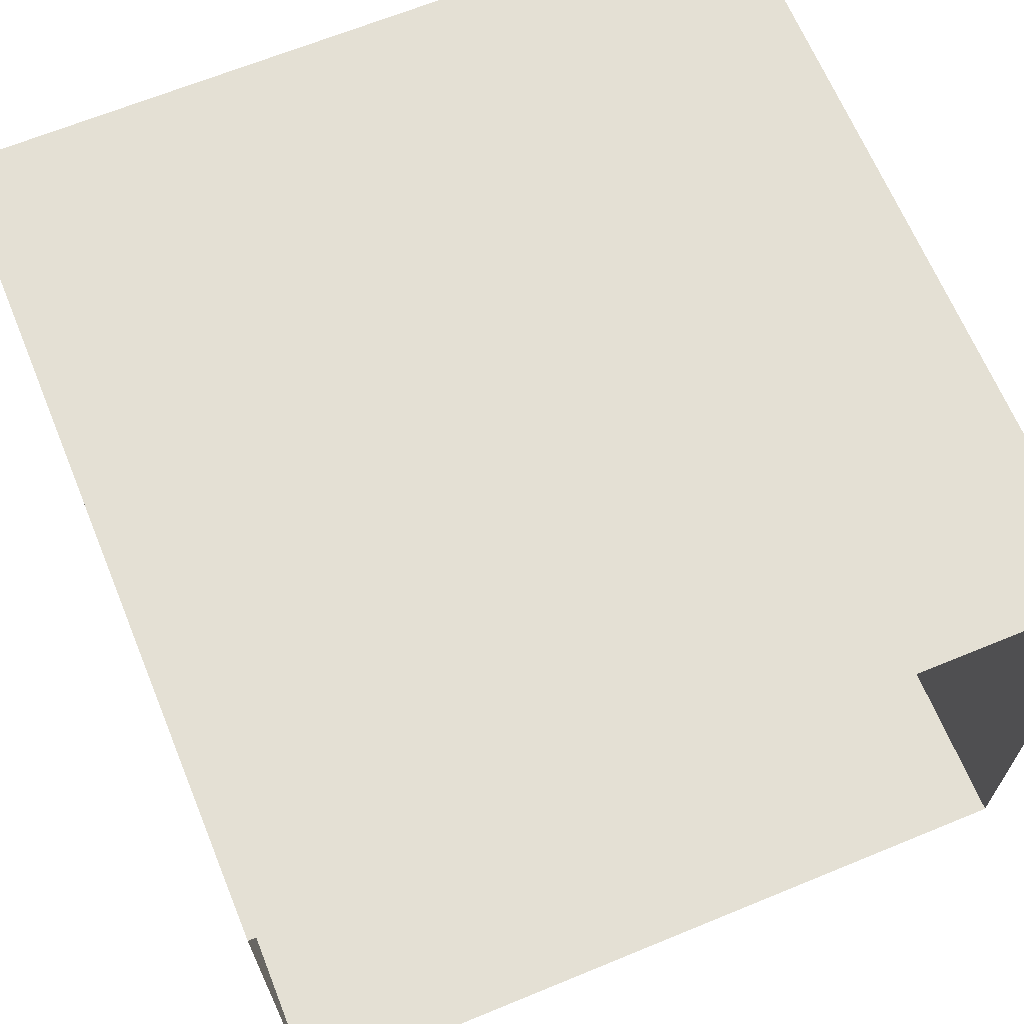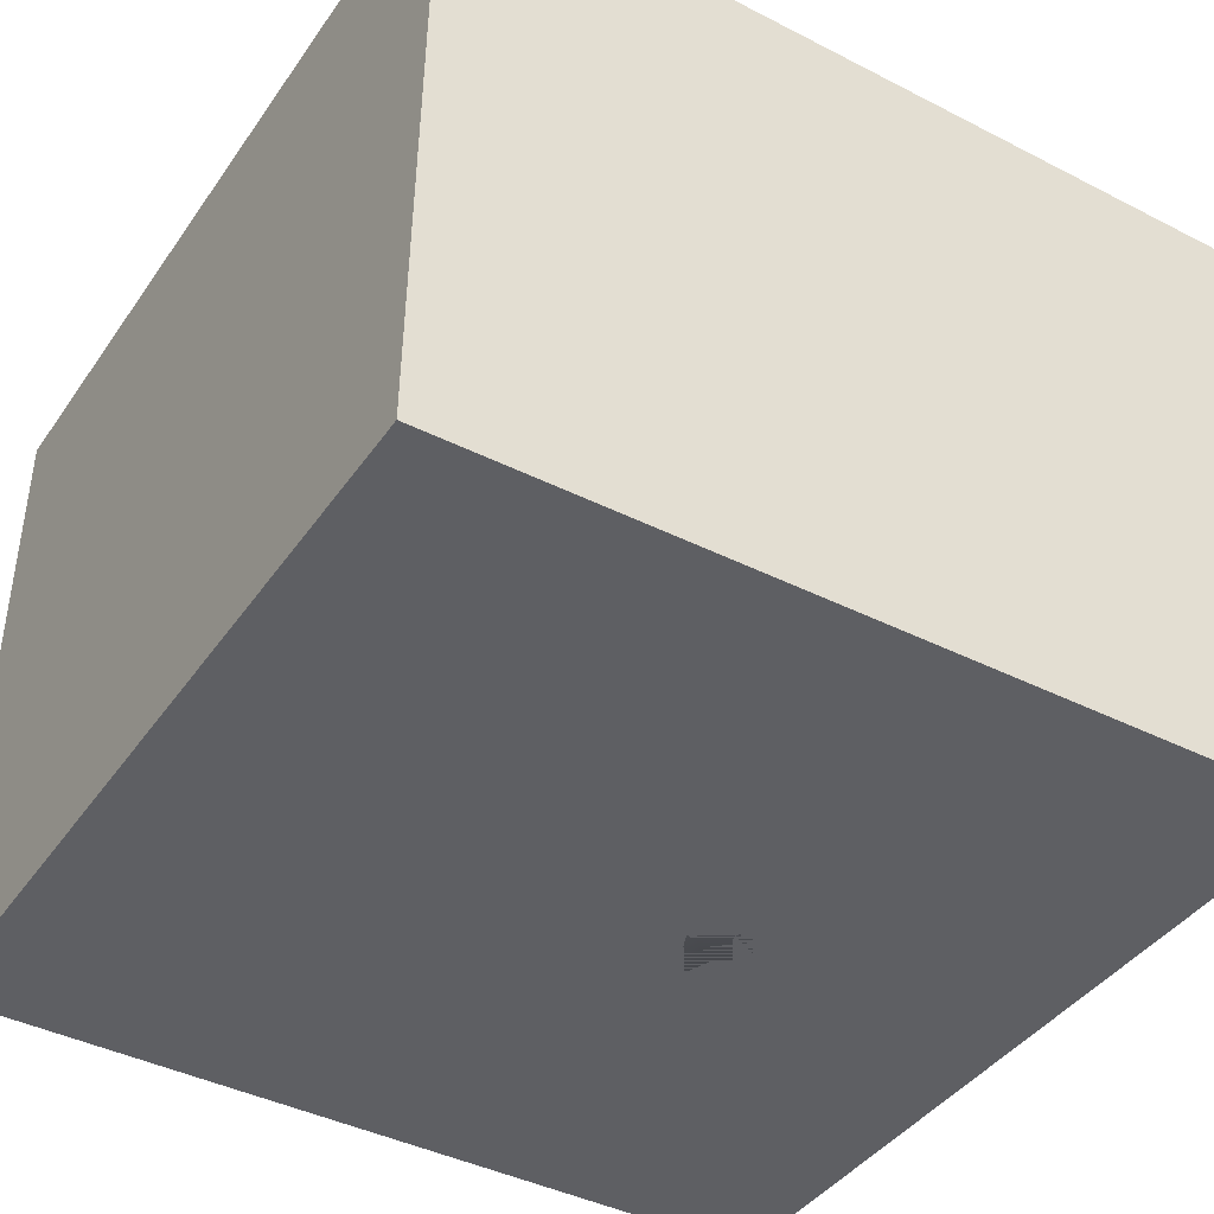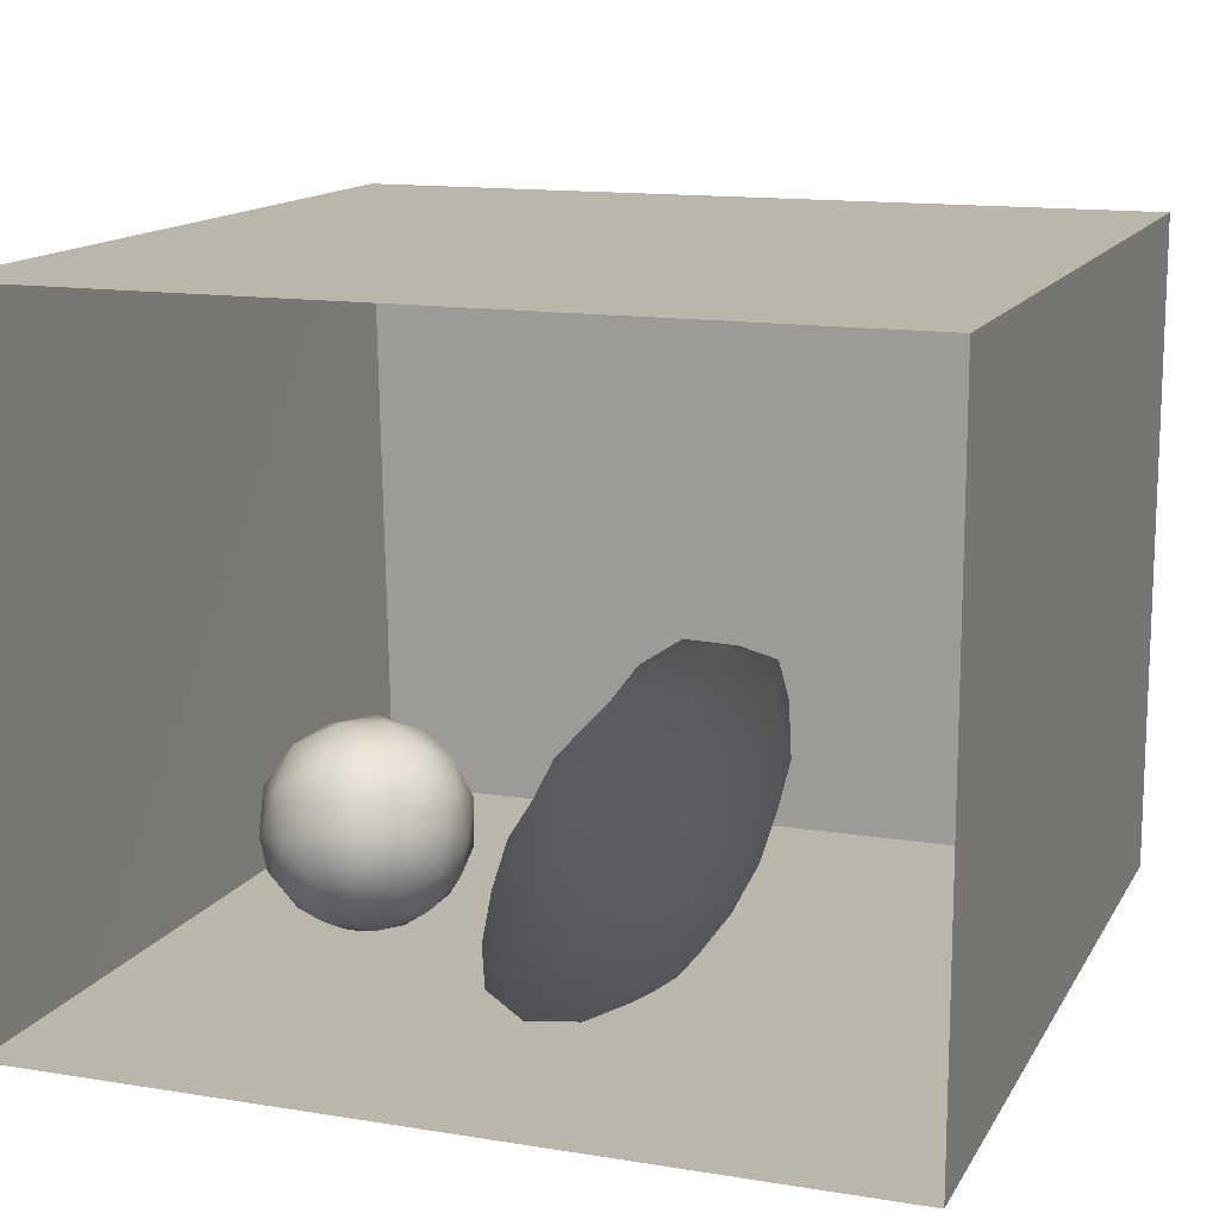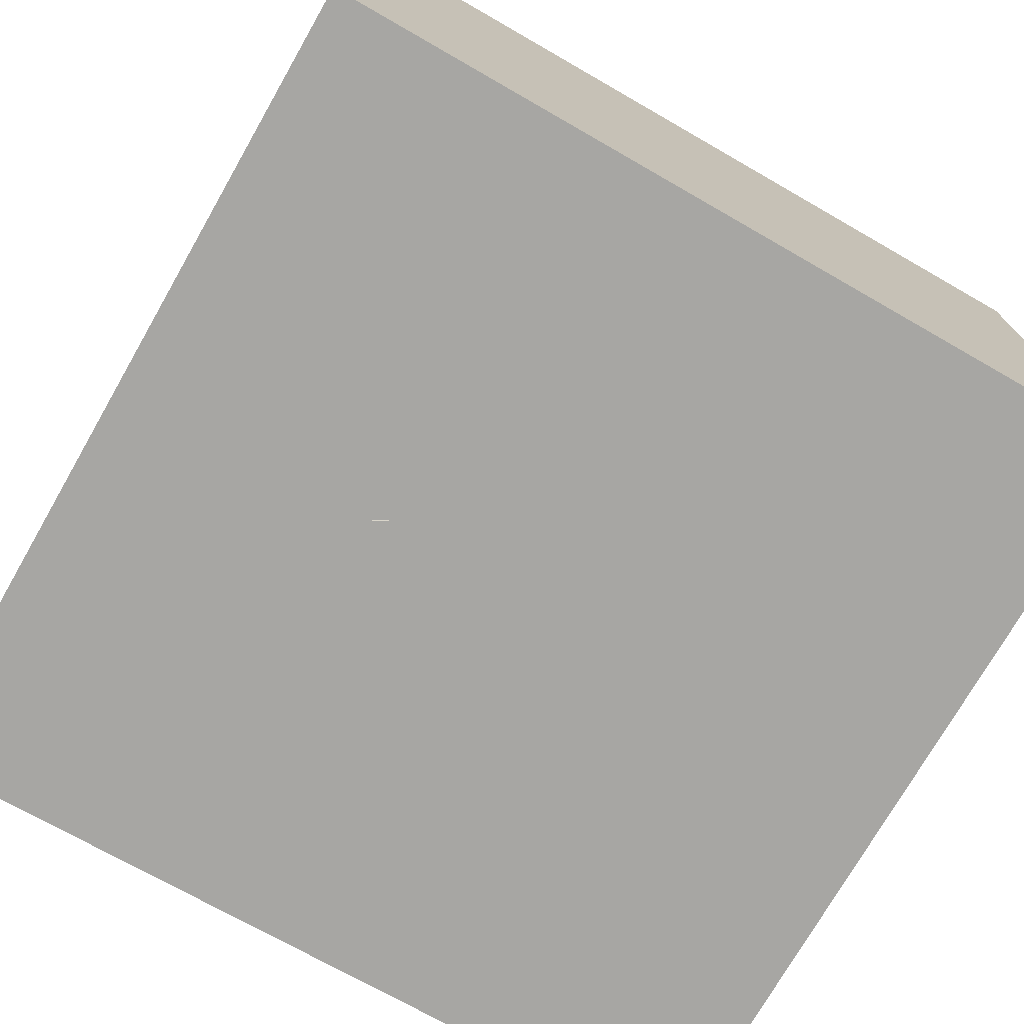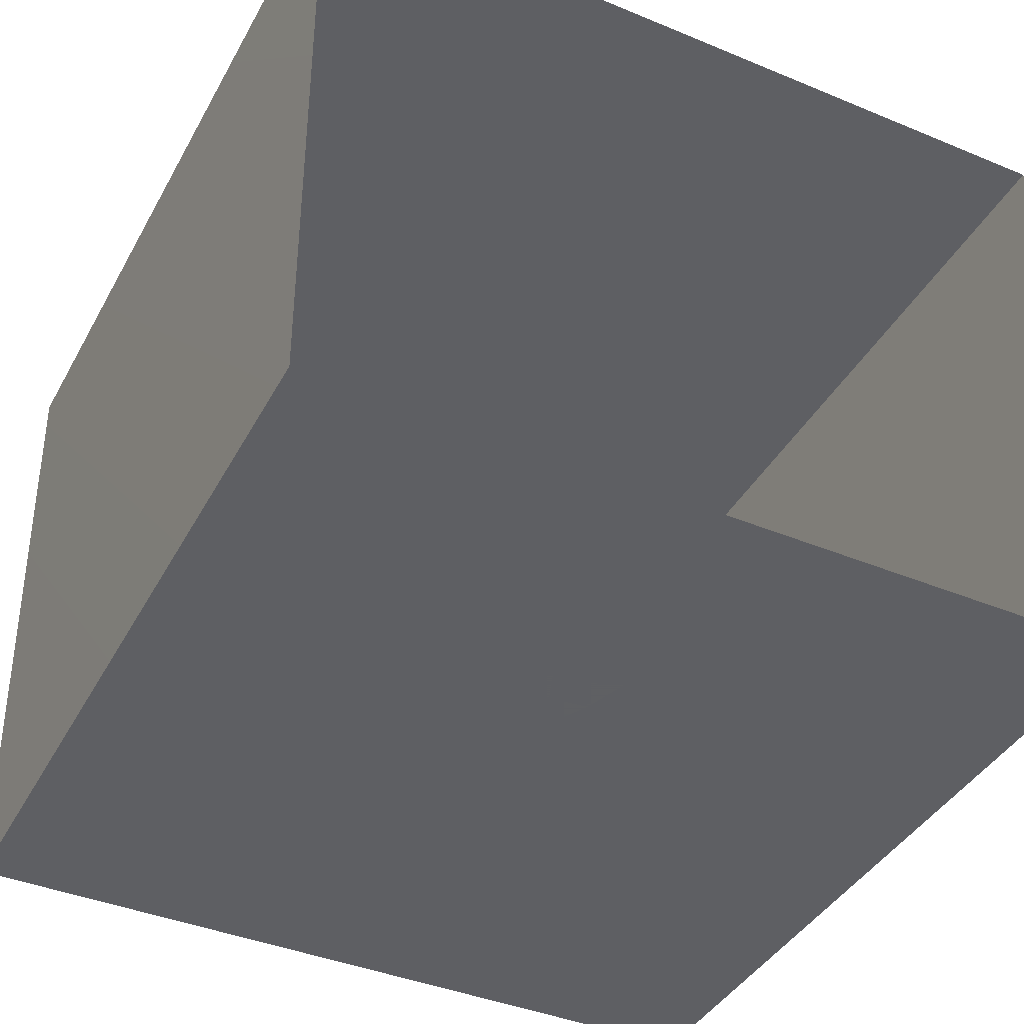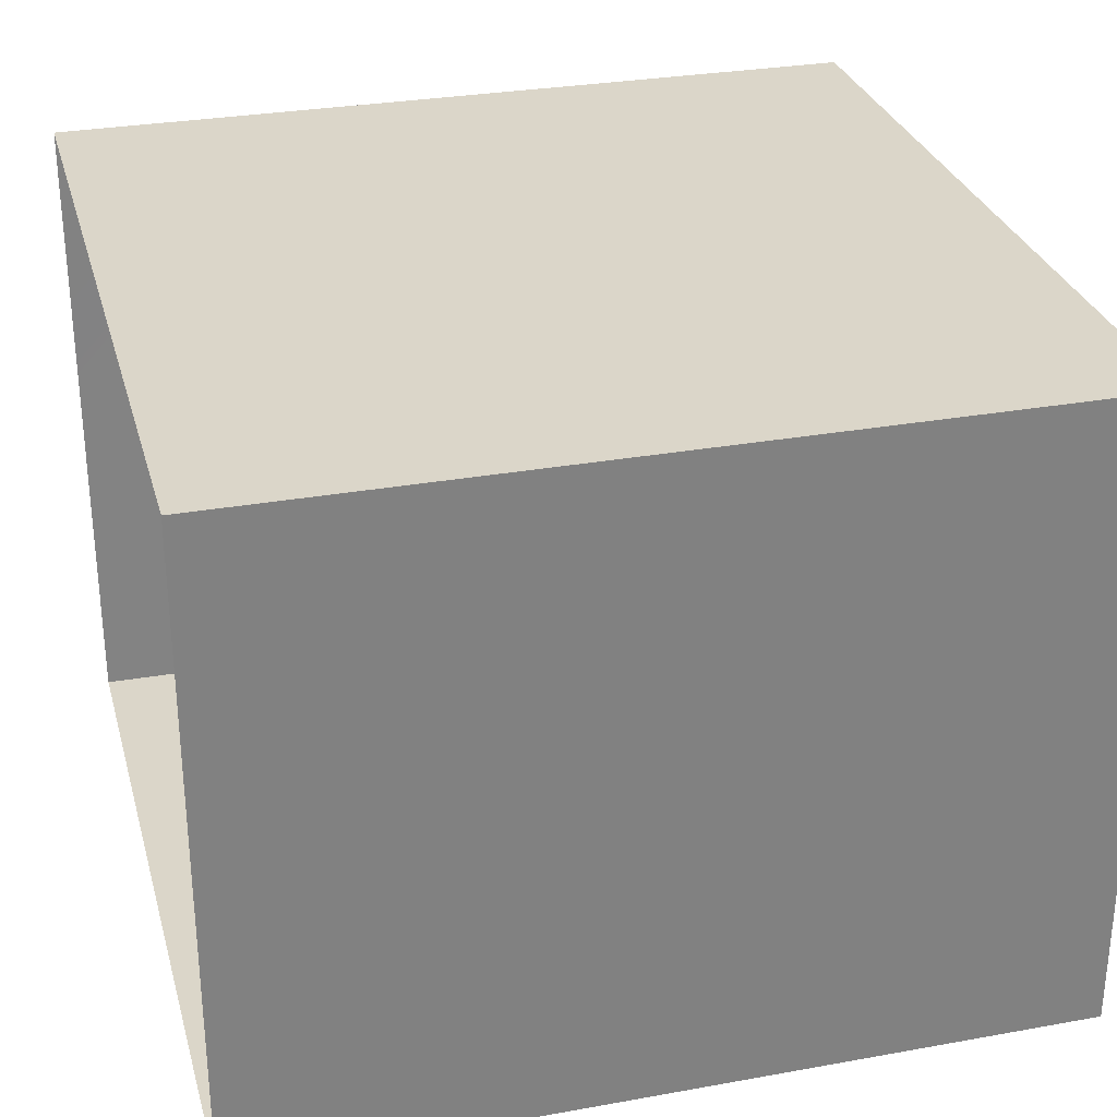
<metadata>
{"format":"obj","ext":"obj","renderer":"f3d","projection":"perspective","resolution":1024,"background":"white","views":[{"elev":66.1,"azim":-22.4,"up":"+Y"},{"elev":-41.4,"azim":-121.8,"up":"+Y"},{"elev":13.8,"azim":19.9,"up":"+Y"},{"elev":-74.2,"azim":60.2,"up":"+Y"},{"elev":-40.8,"azim":-26.8,"up":"+Y"},{"elev":29.7,"azim":75.2,"up":"+Y"}]}
</metadata>
<code>
v -0.09303 0 0.348
v -0.05565 0 0.2533
v -0.009294 0 0.3425
v -0.1389 0 0.278
v -0.1117 0 0.1954
v -0.01097 0 0.1656
v -0.04239 0.004035 0.4178
v 0.03897 0 0.2623
v -0.1515 0.03994 0.3627
v -0.1789 0.06134 0.2427
v -0.09117 0.08637 0.4243
v 0.07314 0 0.3717
v -0.1656 0.1332 0.3446
v 0.02303 0.07707 0.4433
v -0.11 0.05093 0.114
v 0.1356 0 0.226
v -0.06378 0.1752 0.4314
v -0.1846 0.1553 0.2056
v 0.07501 0.1718 0.4479
v 0.03989 0.01397 0.08283
v 0.1428 0.06157 0.3875
v -0.1387 0.1676 0.08539
v -0.0327 0.0968 0.02714
v 0.1034 0.08504 0.01704
v 0.154 0.03193 0.1074
v 0.2152 0.06566 0.2984
v 0.2204 0.05302 0.1858
v 0.2834 0.1286 0.2398
v 0.2124 0.1642 0.3821
v -0.1706 0.2648 0.1729
v -0.02286 0.2735 0.4243
v -0.1488 0.2509 0.3273
v 0.03679 0.169 -0.03515
v 0.2452 0.1082 0.08569
v -0.1397 0.3446 0.2554
v -0.1217 0.288 0.05242
v -0.06921 0.1951 0.005344
v 0.1105 0.2797 0.4333
v -0.0837 0.3469 0.3501
v 0.1725 0.1661 -0.02734
v -0.03279 0.2772 -0.03926
v 0.2214 0.2844 0.3911
v 0.292 0.2053 0.02727
v -0.0728 0.4464 0.2751
v -0.1319 0.3834 0.1428
v 0.3324 0.2014 0.1589
v 0.1508 0.3884 0.4001
v 0.3002 0.233 0.3068
v 0.02067 0.3833 0.3938
v 0.0913 0.2574 -0.08199
v -0.0691 0.4118 0.003222
v 0.2252 0.2647 -0.06881
v 0.07163 0.493 0.3478
v -0.08065 0.4943 0.1327
v 0.3733 0.2979 0.09052
v 0.3665 0.3257 0.2272
v 0.2827 0.3664 0.3442
v 0.02718 0.353 -0.0847
v 0.3236 0.2989 -0.01883
v 0.1419 0.3607 -0.1185
v -0.003125 0.5713 0.2174
v 0.2134 0.4903 0.3483
v 0.2802 0.3729 -0.09556
v 0.3403 0.4587 0.2795
v 0.4094 0.4225 0.1449
v 0.3851 0.3942 0.001397
v 0.04203 0.458 -0.09386
v 0.1962 0.4651 -0.1397
v 0.3823 0.5612 0.1997
v 0.2755 0.5715 0.2857
v 0.1004 0.5608 -0.1102
v 0.1432 0.5995 0.2874
v 0.08225 0.6664 0.1767
v 0.2397 0.5901 -0.1408
v 0.3382 0.4841 -0.09824
v 0.4268 0.5201 0.04857
v 0.256 0.6831 0.2121
v -0.004794 0.5847 0.02224
v 0.4011 0.6604 0.1003
v 0.1214 0.6676 -0.07223
v 0.08246 0.6968 0.04839
v 0.1665 0.7377 0.121
v 0.3854 0.6183 -0.06906
v 0.2627 0.7211 -0.09457
v 0.1699 0.7533 0.01035
v 0.2853 0.7668 0.08573
v 0.3801 0.7224 -0.004724
v 0.01 0.09604 0.2543
v 0.08405 0.2701 0.182
v 0.2619 0.6259 0.04329
v 0.1163 0.4755 -0.00892
v 0.1374 0.5833 0.009206
v 0.3185 0.5029 0.1358
v 0.157 0.5737 0.1285
v 0.2439 0.476 0.02745
v 0.2446 0.3314 0.07555
v 0.09351 0.4551 0.1584
v 0.2663 0.4236 0.1718
v 0.1997 0.547 -0.05663
v 0.1104 0.363 0.009467
g leftSphere
f 75 76 66
f 77 82 73
f 46 43 55
f 72 77 73
f 43 59 55
f 77 86 82
f 53 44 49
f 8 12 3
f 3 12 7
f 2 8 3
f 74 84 83
f 74 68 71
f 79 87 86
f 2 4 5
f 38 47 49
f 76 83 79
f 50 58 60
f 46 34 43
f 30 22 18
f 75 66 63
f 20 25 16
f 6 15 20
f 52 50 60
f 2 3 1
f 36 45 51
f 66 55 59
f 16 26 21
f 16 25 27
f 50 52 40
f 13 10 9
f 24 25 20
f 44 39 49
f 14 19 17
f 24 23 33
f 31 19 38
f 22 15 18
f 43 34 40
f 31 39 32
f 16 8 6
f 21 26 29
f 57 56 64
f 47 62 53
f 3 7 1
f 29 48 42
f 30 45 36
f 76 69 65
f 28 34 46
f 17 11 14
f 46 56 48
f 84 80 85
f 43 52 59
f 77 69 79
f 56 55 65
f 67 51 78
f 75 83 76
f 17 32 13
f 48 28 46
f 6 8 2
f 79 69 76
f 44 45 35
f 5 6 2
f 16 12 8
f 58 41 51
f 21 12 16
f 48 56 57
f 58 51 67
f 23 15 22
f 27 34 28
f 73 81 78
f 14 12 21
f 10 15 5
f 80 84 74
f 29 19 21
f 70 77 72
f 24 34 25
f 28 26 27
f 49 39 31
f 40 33 50
f 83 84 87
f 5 15 6
f 17 19 31
f 38 29 42
f 49 47 53
f 68 67 71
f 9 11 13
f 42 47 38
f 65 66 76
f 1 4 2
f 85 81 82
f 68 60 67
f 16 6 20
f 79 86 77
f 13 11 17
f 86 85 82
f 39 44 35
f 64 56 65
f 78 61 73
f 79 83 87
f 54 61 78
f 87 84 86
f 73 61 72
f 84 85 86
f 48 57 42
f 59 63 66
f 25 34 27
f 14 11 7
f 28 48 29
f 29 26 28
f 51 54 78
f 70 62 64
f 20 23 24
f 54 45 44
f 32 30 18
f 74 75 68
f 71 80 74
f 65 55 66
f 74 83 75
f 56 46 55
f 53 72 61
f 71 78 80
f 62 47 57
f 71 67 78
f 58 67 60
f 80 81 85
f 13 18 10
f 59 52 63
f 21 19 14
f 44 53 61
f 9 4 1
f 77 70 69
f 37 23 22
f 1 7 9
f 5 4 10
f 62 57 64
f 80 78 81
f 33 23 37
f 40 34 24
f 32 18 13
f 50 41 58
f 75 63 68
f 37 41 33
f 10 4 9
f 7 11 9
f 63 52 60
f 57 47 42
f 49 31 38
f 35 32 39
f 31 32 17
f 73 82 81
f 30 32 35
f 20 15 23
f 27 26 16
f 35 45 30
f 36 37 22
f 7 12 14
f 36 41 37
f 18 15 10
f 70 64 69
f 33 41 50
f 54 44 61
f 24 33 40
f 51 45 54
f 40 52 43
f 38 19 29
f 51 41 36
f 72 62 70
f 22 30 36
f 53 62 72
f 69 64 65
f 63 60 68
v -0.5875 0.25 0
v -0.3375 0.25 0
v -0.3639 0.3618 0
v -0.3563 0.2986 0.08187
v -0.3653 0.3047 -0.1006
v -0.4035 0.3998 -0.07876
v -0.4327 0.4461 0.009191
v -0.3639 0.1884 0.09343
v -0.4106 0.388 0.1104
v -0.3675 0.1916 -0.1033
v -0.3585 0.1498 -8.755e-05
v -0.4211 0.2517 -0.1866
v -0.4442 0.3644 -0.1699
v -0.4851 0.4553 -0.09934
v -0.4094 0.2741 0.1738
v -0.5273 0.4926 -0.006295
v -0.4427 0.1371 -0.1697
v -0.436 0.1464 0.1697
v -0.5119 0.4644 0.104
v -0.4147 0.08009 0.06147
v -0.5002 0.3742 0.1986
v -0.4134 0.0815 -0.06174
v -0.5965 0.4833 -0.08926
v -0.5029 0.1961 -0.229
v -0.5492 0.415 -0.1838
v -0.5182 0.3029 -0.2343
v -0.5068 0.2362 0.2362
v -0.5332 0.122 0.2078
v -0.5008 0.04827 -0.1195
v -0.6272 0.4944 0.03432
v -0.5147 0.0433 0.1203
v -0.5564 0.1021 -0.1991
v -0.6521 0.4311 -0.1598
v -0.502 0.01518 -0.007365
v -0.6067 0.3224 0.2385
v -0.7093 0.4586 -0.06459
v -0.6208 0.4404 0.1585
v -0.6098 0.2073 -0.2453
v -0.6151 0.1857 0.24
v -0.6041 0.02082 -0.0985
v -0.738 0.44 0.06104
v -0.6256 0.06837 0.1675
v -0.6395 0.3351 -0.2293
v -0.7003 0.2569 0.223
v -0.7983 0.3769 -0.04453
v -0.7289 0.364 0.1717
v -0.6823 0.1056 -0.1807
v -0.6181 0.005694 0.04337
v -0.7402 0.3706 -0.157
v -0.7259 0.2395 -0.2079
v -0.7161 0.1473 0.1882
v -0.8113 0.3382 0.06798
v -0.7263 0.04958 -0.05535
v -0.7281 0.0603 0.08217
v -0.7816 0.2498 0.1576
v -0.7904 0.1614 -0.1161
v -0.8002 0.2782 -0.1284
v -0.789 0.147 0.1063
v -0.835 0.2508 -0.03502
v -0.806 0.1284 0.0009649
v -0.8277 0.222 0.06329
g rightSphere
f 160 161 159
f 159 161 152
f 156 160 159
f 134 120 131
f 153 156 147
f 155 158 151
f 139 128 127
f 116 123 130
f 112 117 124
f 150 149 143
f 126 112 124
f 139 127 135
f 152 155 146
f 120 111 108
f 110 105 102
f 132 117 129
f 138 126 124
f 106 105 113
f 127 128 118
f 137 130 141
f 121 115 109
f 141 152 146
f 131 120 118
f 128 139 142
f 149 145 136
f 122 117 110
f 123 116 114
f 153 147 140
f 129 134 140
f 132 129 140
f 108 115 118
f 148 153 140
f 115 127 118
f 103 106 107
f 160 156 153
f 126 125 113
f 121 109 119
f 136 145 141
f 111 122 110
f 117 112 110
f 134 122 120
f 131 128 142
f 148 131 142
f 128 131 118
f 156 159 157
f 150 138 147
f 133 149 136
f 158 154 151
f 106 114 107
f 148 134 131
f 123 114 125
f 154 142 151
f 160 154 158
f 121 127 115
f 108 111 102
f 109 103 107
f 127 121 135
f 142 139 151
f 104 115 108
f 161 160 158
f 154 148 142
f 138 143 126
f 145 149 157
f 105 112 113
f 156 150 147
f 112 105 110
f 135 137 146
f 123 136 130
f 145 159 152
f 144 139 135
f 149 150 157
f 114 116 107
f 144 155 151
f 123 133 136
f 116 119 107
f 161 155 152
f 149 133 143
f 109 104 103
f 138 150 143
f 133 123 125
f 148 154 153
f 134 148 140
f 132 138 124
f 104 108 102
f 122 134 129
f 137 119 130
f 111 110 102
f 125 114 113
f 144 135 146
f 139 144 151
f 138 132 147
f 103 104 102
f 130 136 141
f 141 145 152
f 137 121 119
f 154 160 153
f 122 111 120
f 112 126 113
f 150 156 157
f 117 122 129
f 115 104 109
f 119 109 107
f 105 106 103
f 119 116 130
f 147 132 140
f 121 137 135
f 105 103 102
f 143 133 125
f 159 145 157
f 114 106 113
f 120 108 118
f 137 141 146
f 155 144 146
f 126 143 125
f 155 161 158
f 117 132 124
v   1 0 -1.04
v  -0.99 0 -1.04
v  -1.01 0  0.99
v   1 0  0.99
g floor
f 162 163 164
f 164 165 162
v   1 1.59 -1.04
v   1 1.59  0.99
v  -1.02 1.59  0.99
v  -1.02 1.59 -1.04
g ceiling
f 166 167 168
f 168 169 166
v   1 1.59 -1.04
v  -1.02 1.59 -1.04
v  -0.99 0 -1.04
v   1 0 -1.04
g backWall
f 170 171 172
f 172 173 170
v  1 1.59 0.99
v  1 1.59 -1.04
v  1 0 -1.04
v  1 0 0.99
g rightWall
f 174 175 176
f 176 177 174
v  -1.02 1.59 -1.04
v  -1.02 1.59 0.99
v  -1.01 0 0.99
v  -0.99 0 -1.04
g leftWall
f 178 179 180
f 180 181 178
v  0.23 1.58 -0.22
v  0.23 1.58 0.16
v  -0.24 1.58 0.16
v  -0.24 1.58 -0.22
g light
f 182 183 184
f 184 185 182

</code>
